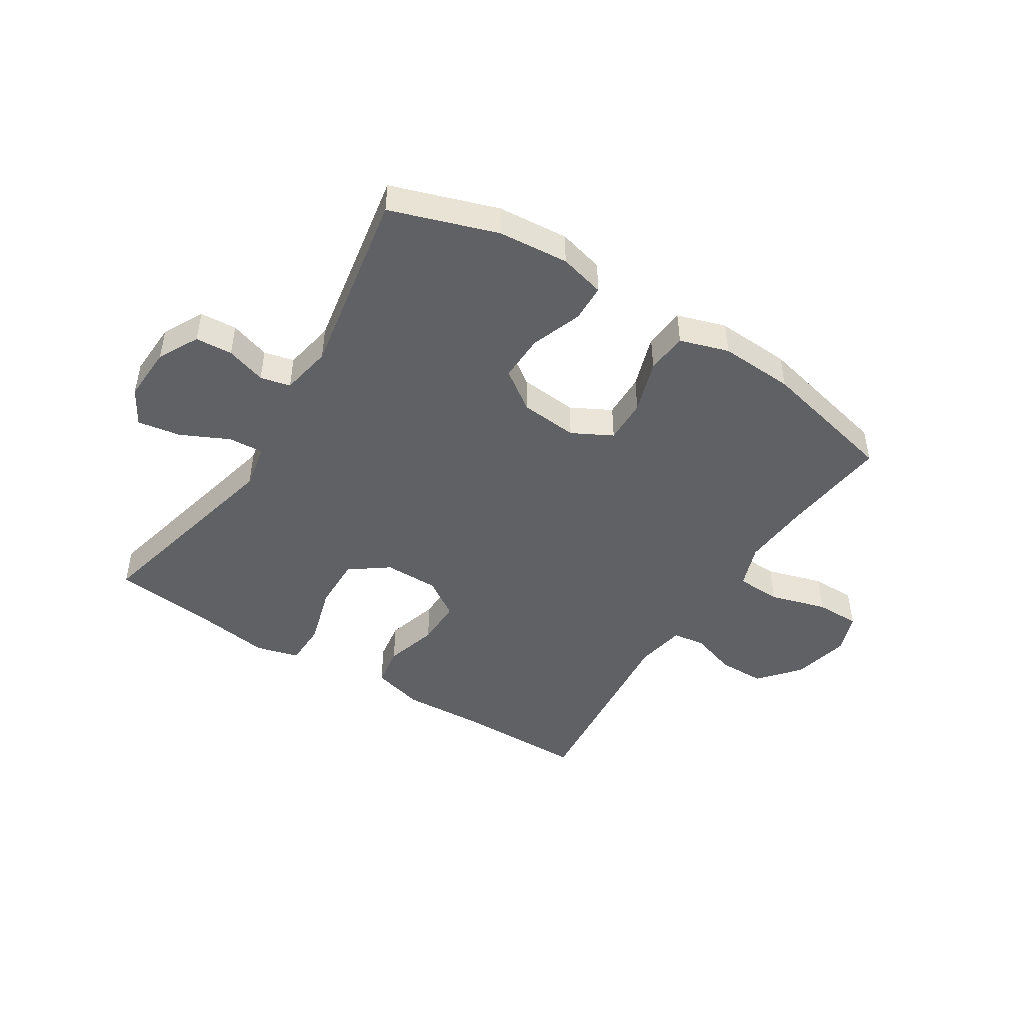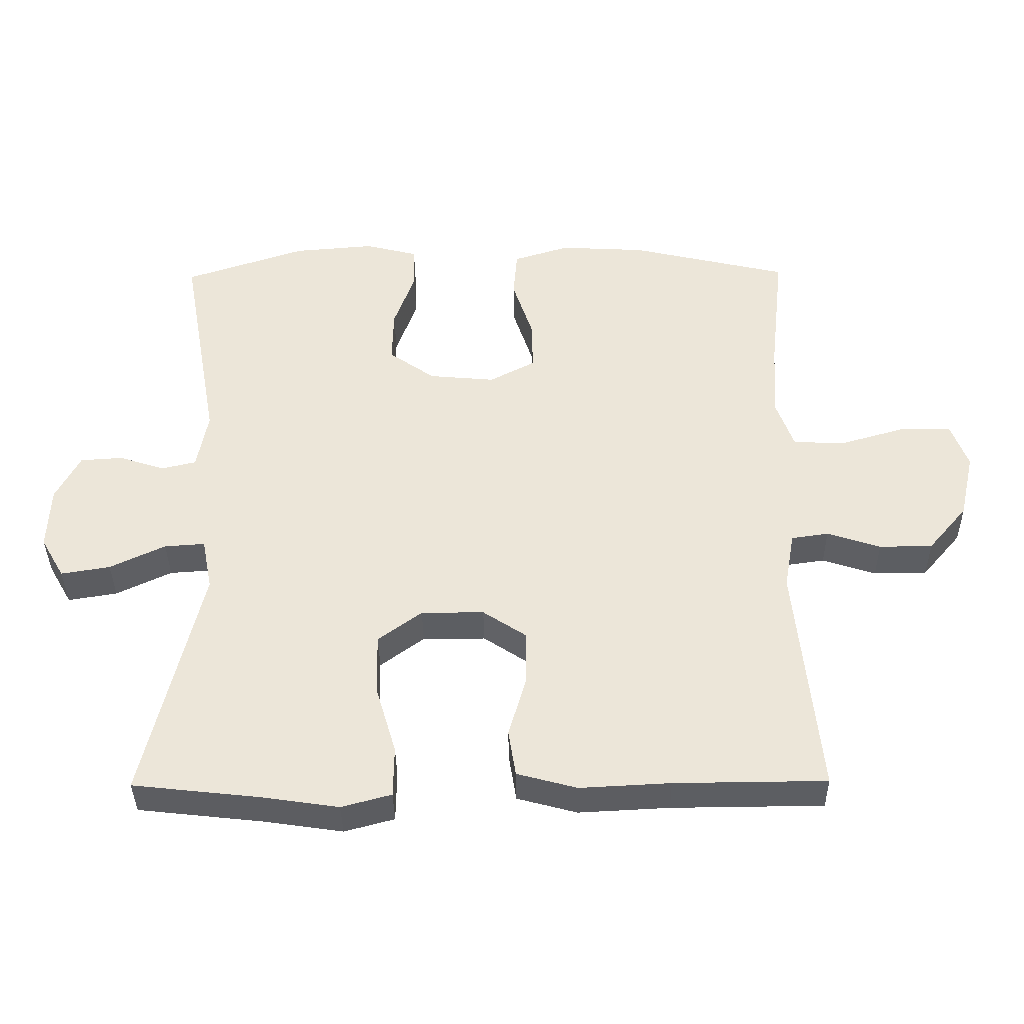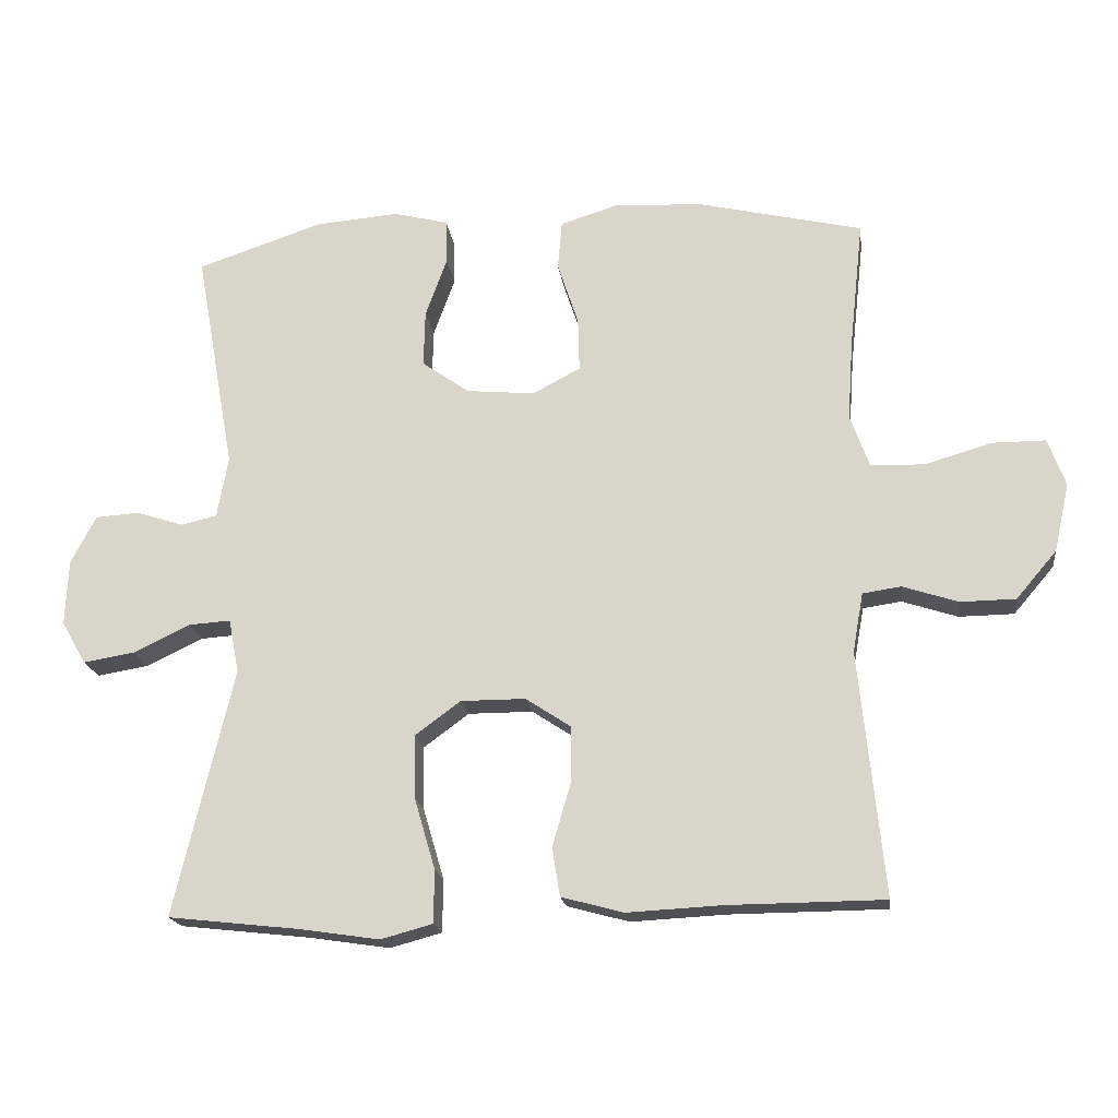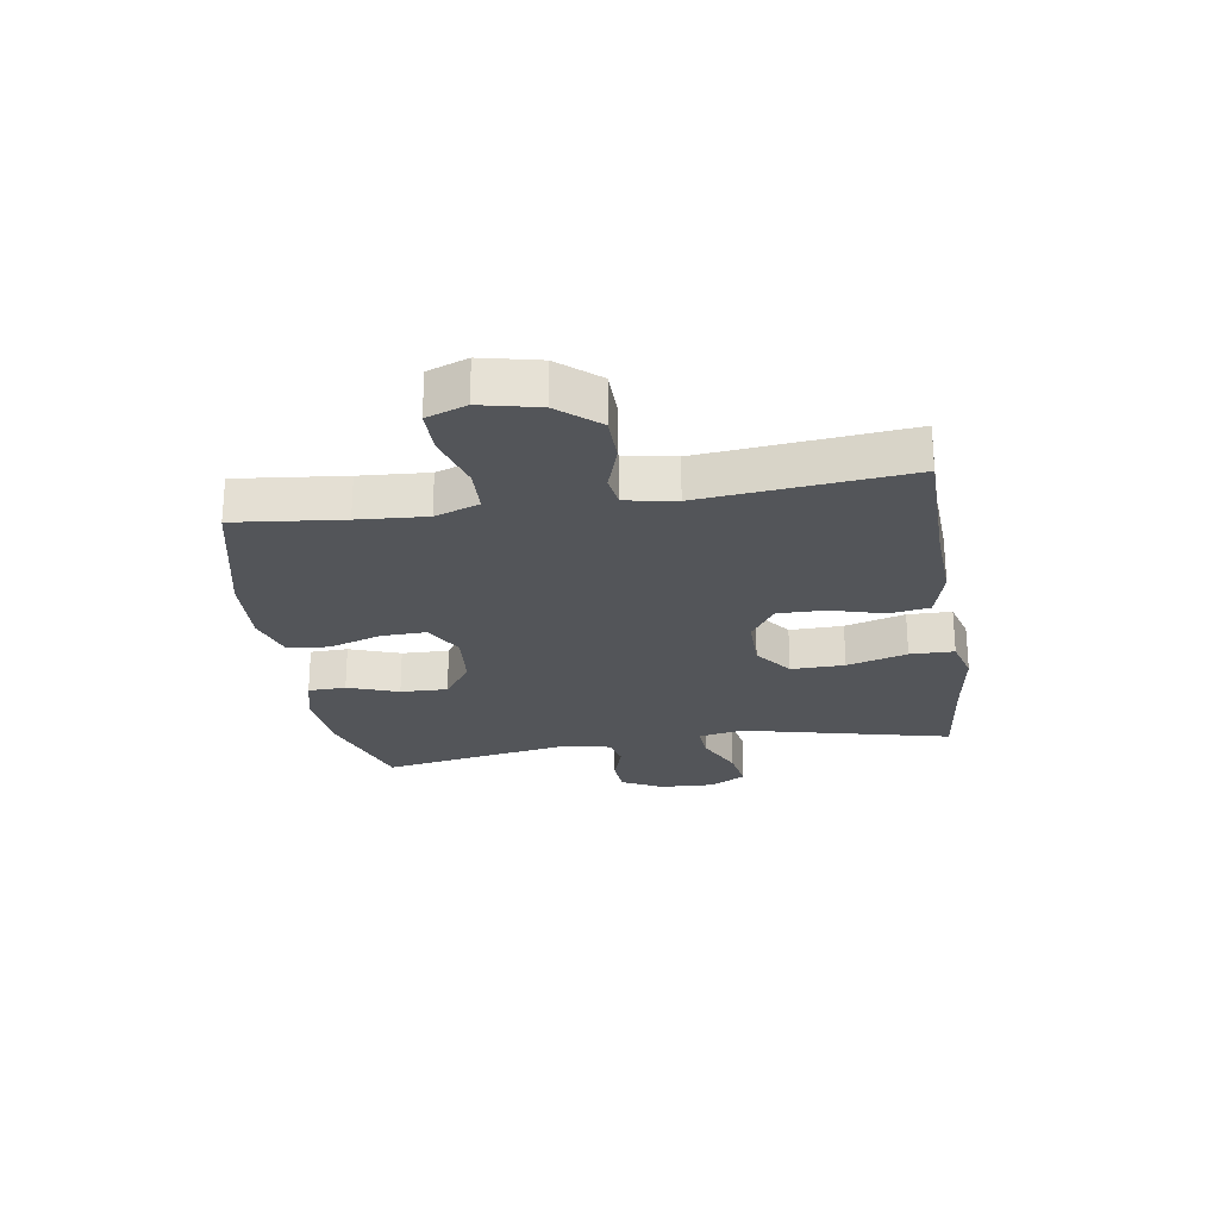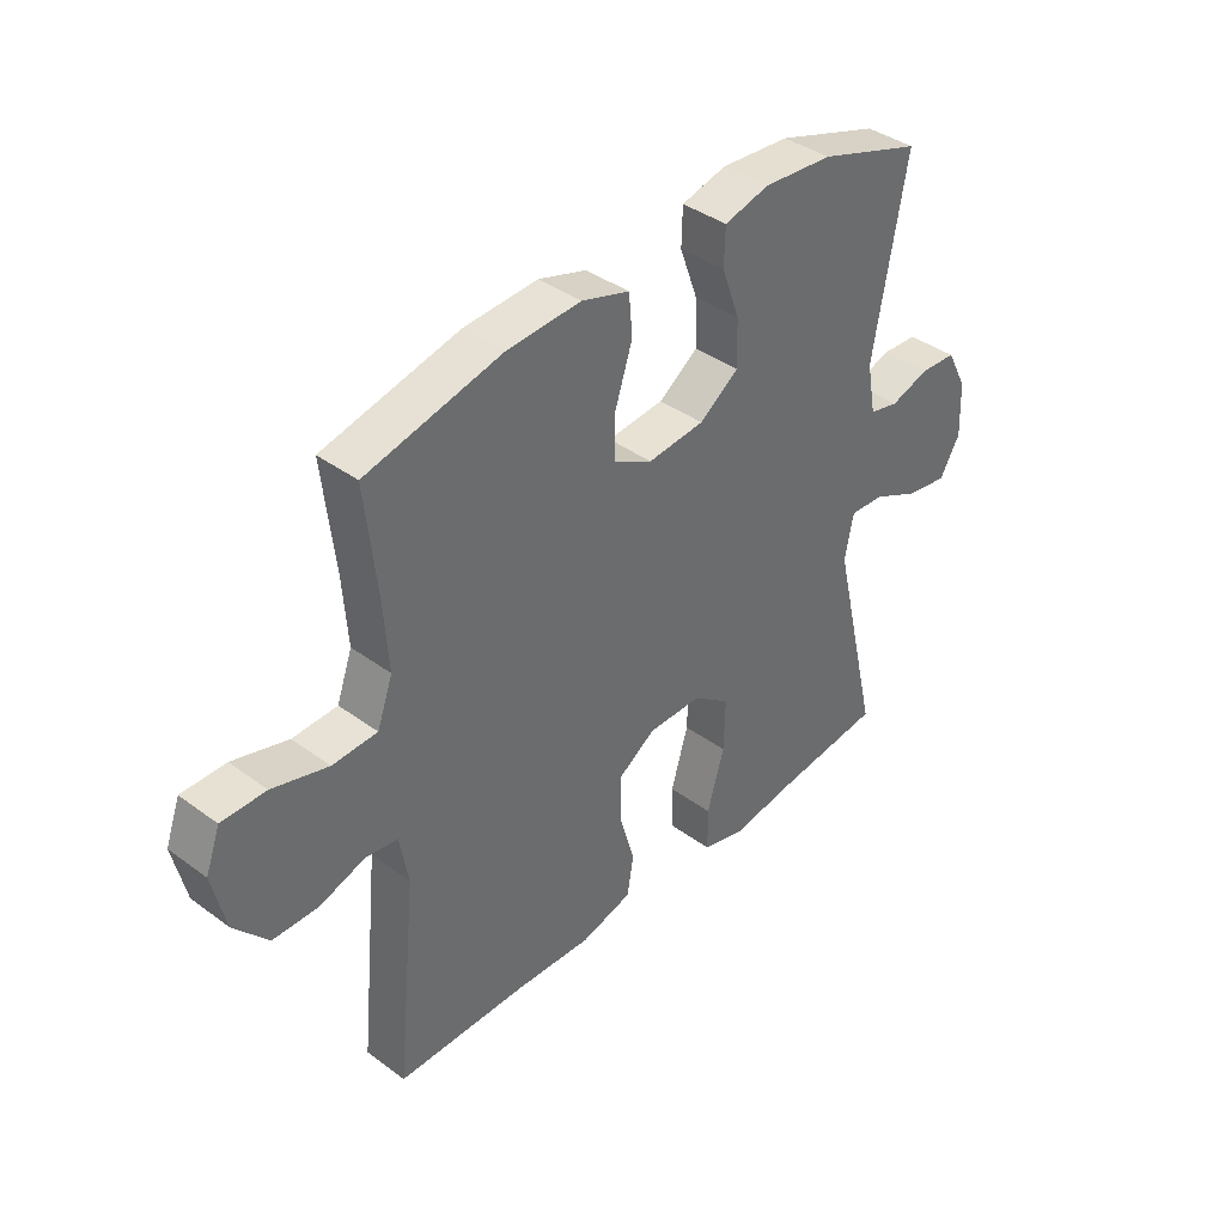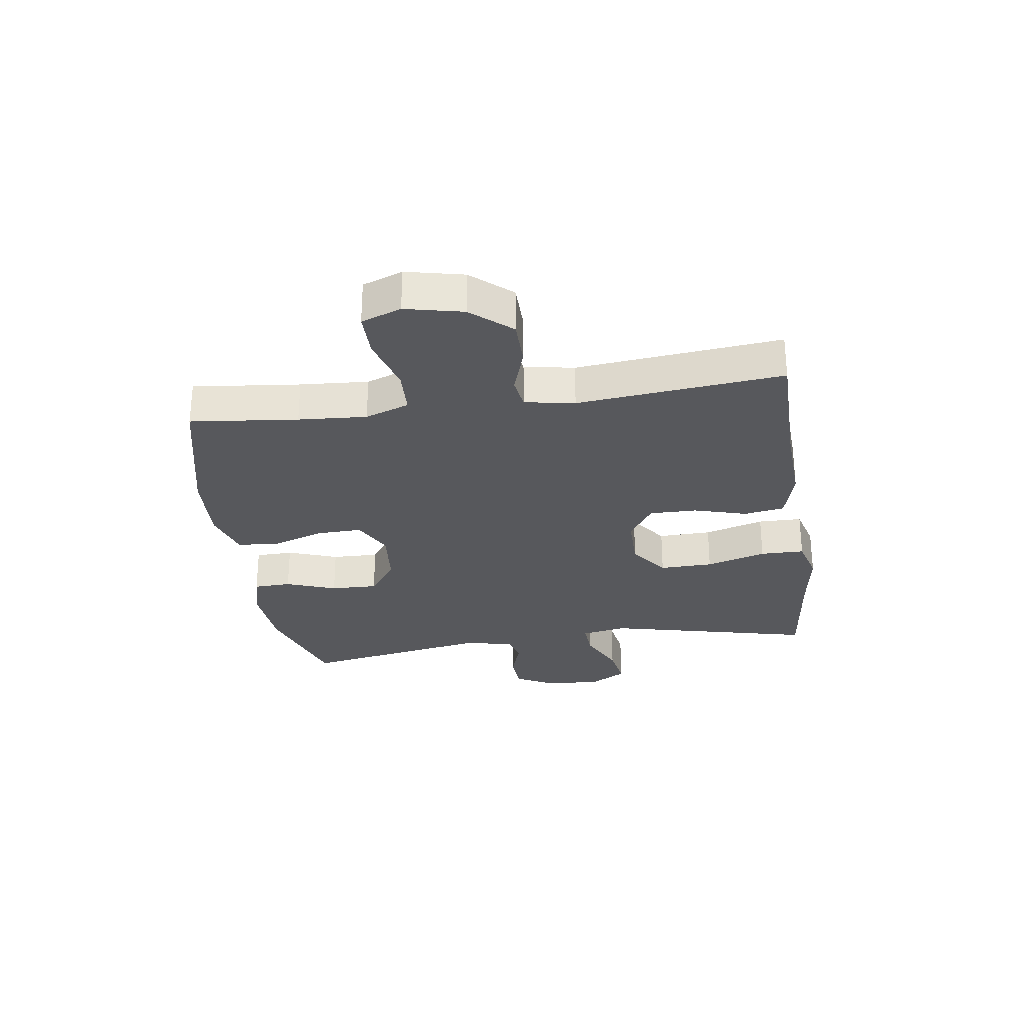
<metadata>
{"format":"obj","ext":"obj","renderer":"f3d","projection":"perspective","resolution":1024,"background":"white","views":[{"elev":-46.5,"azim":-32.3,"up":"+Y"},{"elev":-37.6,"azim":0.7,"up":"+Z"},{"elev":-18.7,"azim":7.5,"up":"+Z"},{"elev":-24.5,"azim":98.9,"up":"+Y"},{"elev":39.4,"azim":132.4,"up":"+Z"},{"elev":-28.8,"azim":98.2,"up":"+Y"}]}
</metadata>
<code>
v -0.5 0.07 -0.5
v -0.416 0.07 -0.146
v -0.431 0.07 -0.069
v -0.491 0.07 -0.073
v -0.573 0.07 -0.112
v -0.646 0.07 -0.124
v -0.681 0.07 -0.063
v -0.677 0.07 0.031
v -0.641 0.07 0.1
v -0.578 0.07 0.104
v -0.51 0.07 0.082
v -0.459 0.07 0.094
v -0.443 0.07 0.181
v -0.5 0.07 0.5
v -0.32 0.07 0.56
v -0.2 0.07 0.57
v -0.122 0.07 0.55
v -0.12 0.07 0.486
v -0.151 0.07 0.4
v -0.153 0.07 0.32
v -0.085 0.07 0.272
v 0.013 0.07 0.263
v 0.081 0.07 0.299
v 0.079 0.07 0.375
v 0.049 0.07 0.466
v 0.055 0.07 0.536
v 0.138 0.07 0.562
v 0.265 0.07 0.555
v 0.5 0.07 0.5
v 0.48 0.07 0.317
v 0.472 0.07 0.201
v 0.499 0.07 0.126
v 0.576 0.07 0.123
v 0.672 0.07 0.151
v 0.748 0.07 0.151
v 0.773 0.07 0.083
v 0.751 0.07 -0.015
v 0.693 0.07 -0.083
v 0.614 0.07 -0.084
v 0.535 0.07 -0.058
v 0.48 0.07 -0.066
v 0.465 0.07 -0.151
v 0.5 0.07 -0.5
v 0.275 0.07 -0.502
v 0.141 0.07 -0.509
v 0.052 0.07 -0.485
v 0.041 0.07 -0.416
v 0.067 0.07 -0.326
v 0.068 0.07 -0.245
v 0.003 0.07 -0.202
v -0.09 0.07 -0.202
v -0.155 0.07 -0.25
v -0.153 0.07 -0.341
v -0.123 0.07 -0.443
v -0.124 0.07 -0.518
v -0.198 0.07 -0.538
v -0.312 0.07 -0.521
v -0.5 0 -0.5
v -0.416 0 -0.146
v -0.431 0 -0.069
v -0.491 0 -0.073
v -0.573 0 -0.112
v -0.646 0 -0.124
v -0.681 0 -0.063
v -0.677 0 0.031
v -0.641 0 0.1
v -0.578 0 0.104
v -0.51 0 0.082
v -0.459 0 0.094
v -0.443 0 0.181
v -0.5 0 0.5
v -0.32 0 0.56
v -0.2 0 0.57
v -0.122 0 0.55
v -0.12 0 0.486
v -0.151 0 0.4
v -0.153 0 0.32
v -0.085 0 0.272
v 0.013 0 0.263
v 0.081 0 0.299
v 0.079 0 0.375
v 0.049 0 0.466
v 0.055 0 0.536
v 0.138 0 0.562
v 0.265 0 0.555
v 0.5 0 0.5
v 0.48 0 0.317
v 0.472 0 0.201
v 0.499 0 0.126
v 0.576 0 0.123
v 0.672 0 0.151
v 0.748 0 0.151
v 0.773 0 0.083
v 0.751 0 -0.015
v 0.693 0 -0.083
v 0.614 0 -0.084
v 0.535 0 -0.058
v 0.48 0 -0.066
v 0.465 0 -0.151
v 0.5 0 -0.5
v 0.275 0 -0.502
v 0.141 0 -0.509
v 0.052 0 -0.485
v 0.041 0 -0.416
v 0.067 0 -0.326
v 0.068 0 -0.245
v 0.003 0 -0.202
v -0.09 0 -0.202
v -0.155 0 -0.25
v -0.153 0 -0.341
v -0.123 0 -0.443
v -0.124 0 -0.518
v -0.198 0 -0.538
v -0.312 0 -0.521
f 54 55 56 57
f 53 54 57 1
f 52 53 1 2
f 51 52 2 3
f 50 51 3
f 45 46 47 48
f 44 45 48 49
f 42 43 44 49
f 41 42 49 50
f 37 38 39 40
f 37 40 41
f 36 37 41
f 33 34 35 36
f 32 33 36 41
f 31 32 41 50
f 27 28 29 30
f 24 25 26 27
f 23 24 27 30
f 22 23 30 31
f 16 17 18 19
f 16 19 20
f 13 14 15 16
f 12 13 16 20
f 8 9 10 11
f 8 11 12
f 7 8 12
f 4 5 6 7
f 3 4 7 12
f 21 22 31 50
f 20 21 50
f 3 12 20 50
f 114 113 112 111
f 58 114 111 110
f 59 58 110 109
f 60 59 109 108
f 60 108 107
f 105 104 103 102
f 106 105 102 101
f 106 101 100 99
f 107 106 99 98
f 97 96 95 94
f 98 97 94
f 98 94 93
f 93 92 91 90
f 98 93 90 89
f 107 98 89 88
f 87 86 85 84
f 84 83 82 81
f 87 84 81 80
f 88 87 80 79
f 76 75 74 73
f 77 76 73
f 73 72 71 70
f 77 73 70 69
f 68 67 66 65
f 69 68 65
f 69 65 64
f 64 63 62 61
f 69 64 61 60
f 107 88 79 78
f 107 78 77
f 107 77 69 60
f 1 58 59 2
f 2 59 60 3
f 3 60 61 4
f 4 61 62 5
f 5 62 63 6
f 6 63 64 7
f 7 64 65 8
f 8 65 66 9
f 9 66 67 10
f 10 67 68 11
f 11 68 69 12
f 12 69 70 13
f 13 70 71 14
f 14 71 72 15
f 15 72 73 16
f 16 73 74 17
f 17 74 75 18
f 18 75 76 19
f 19 76 77 20
f 20 77 78 21
f 21 78 79 22
f 22 79 80 23
f 23 80 81 24
f 24 81 82 25
f 25 82 83 26
f 26 83 84 27
f 27 84 85 28
f 28 85 86 29
f 29 86 87 30
f 30 87 88 31
f 31 88 89 32
f 32 89 90 33
f 33 90 91 34
f 34 91 92 35
f 35 92 93 36
f 36 93 94 37
f 37 94 95 38
f 38 95 96 39
f 39 96 97 40
f 40 97 98 41
f 41 98 99 42
f 42 99 100 43
f 43 100 101 44
f 44 101 102 45
f 45 102 103 46
f 46 103 104 47
f 47 104 105 48
f 48 105 106 49
f 49 106 107 50
f 50 107 108 51
f 51 108 109 52
f 52 109 110 53
f 53 110 111 54
f 54 111 112 55
f 55 112 113 56
f 56 113 114 57
f 57 114 58 1

</code>
